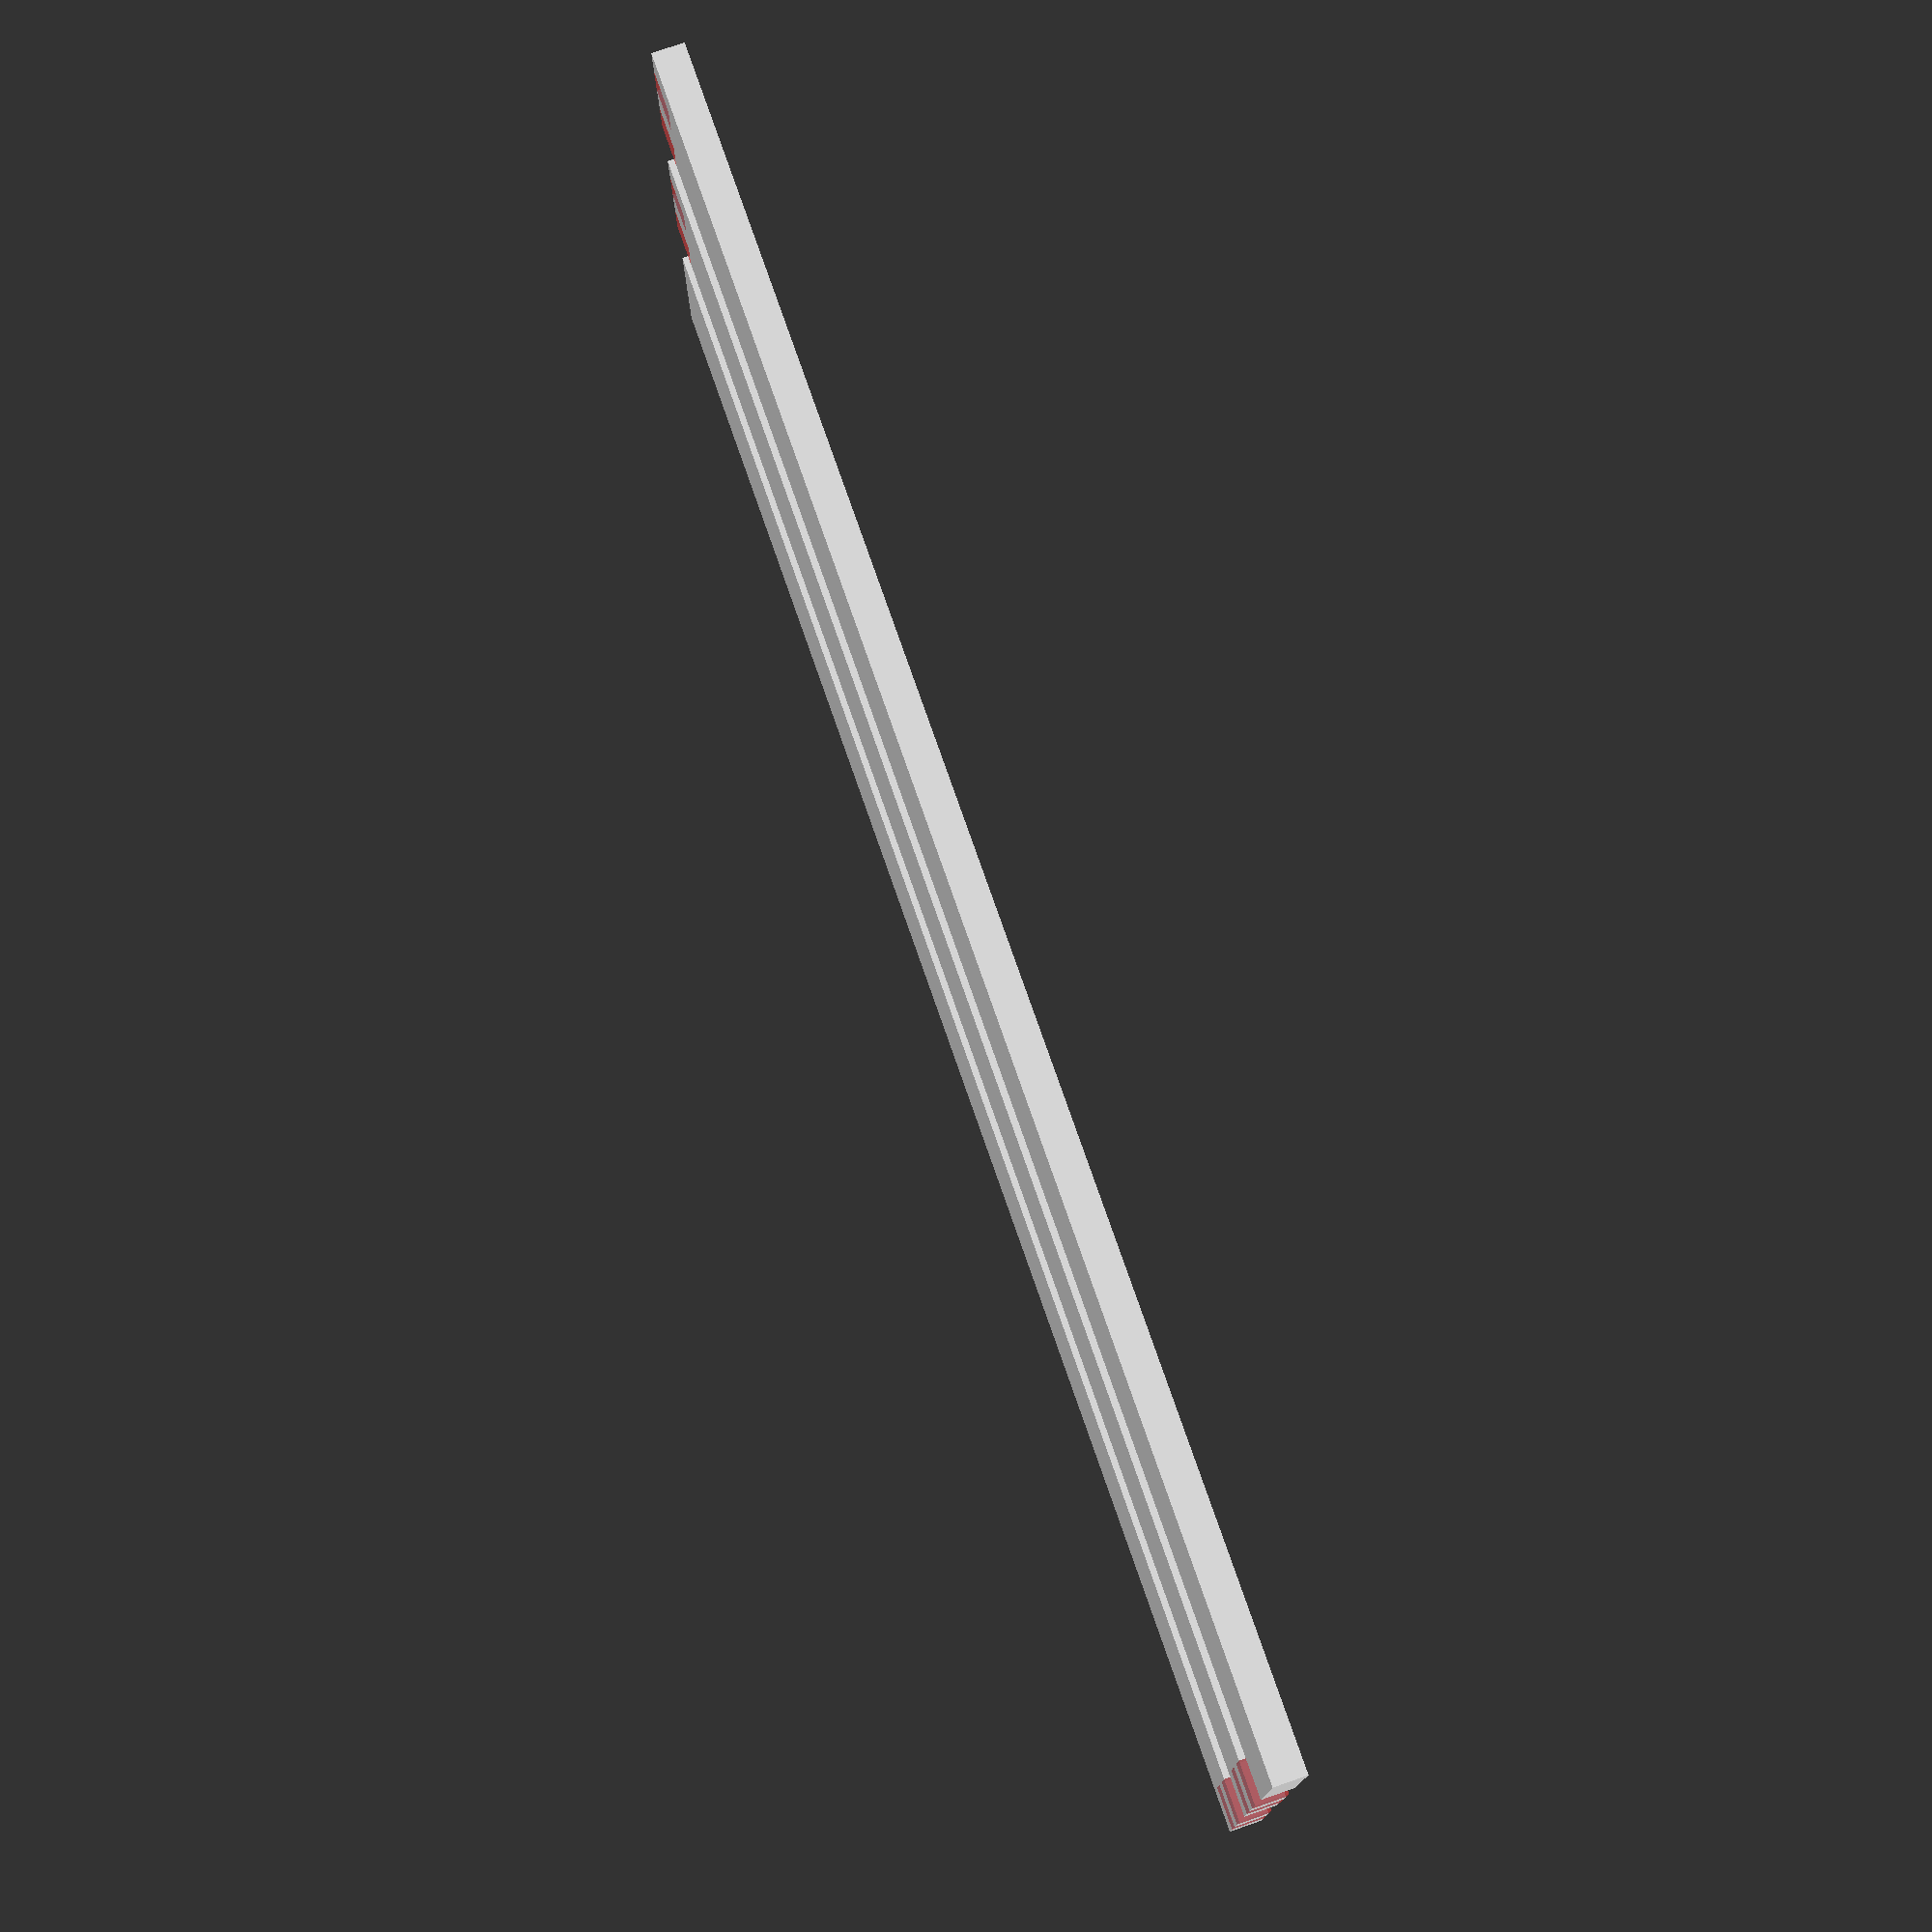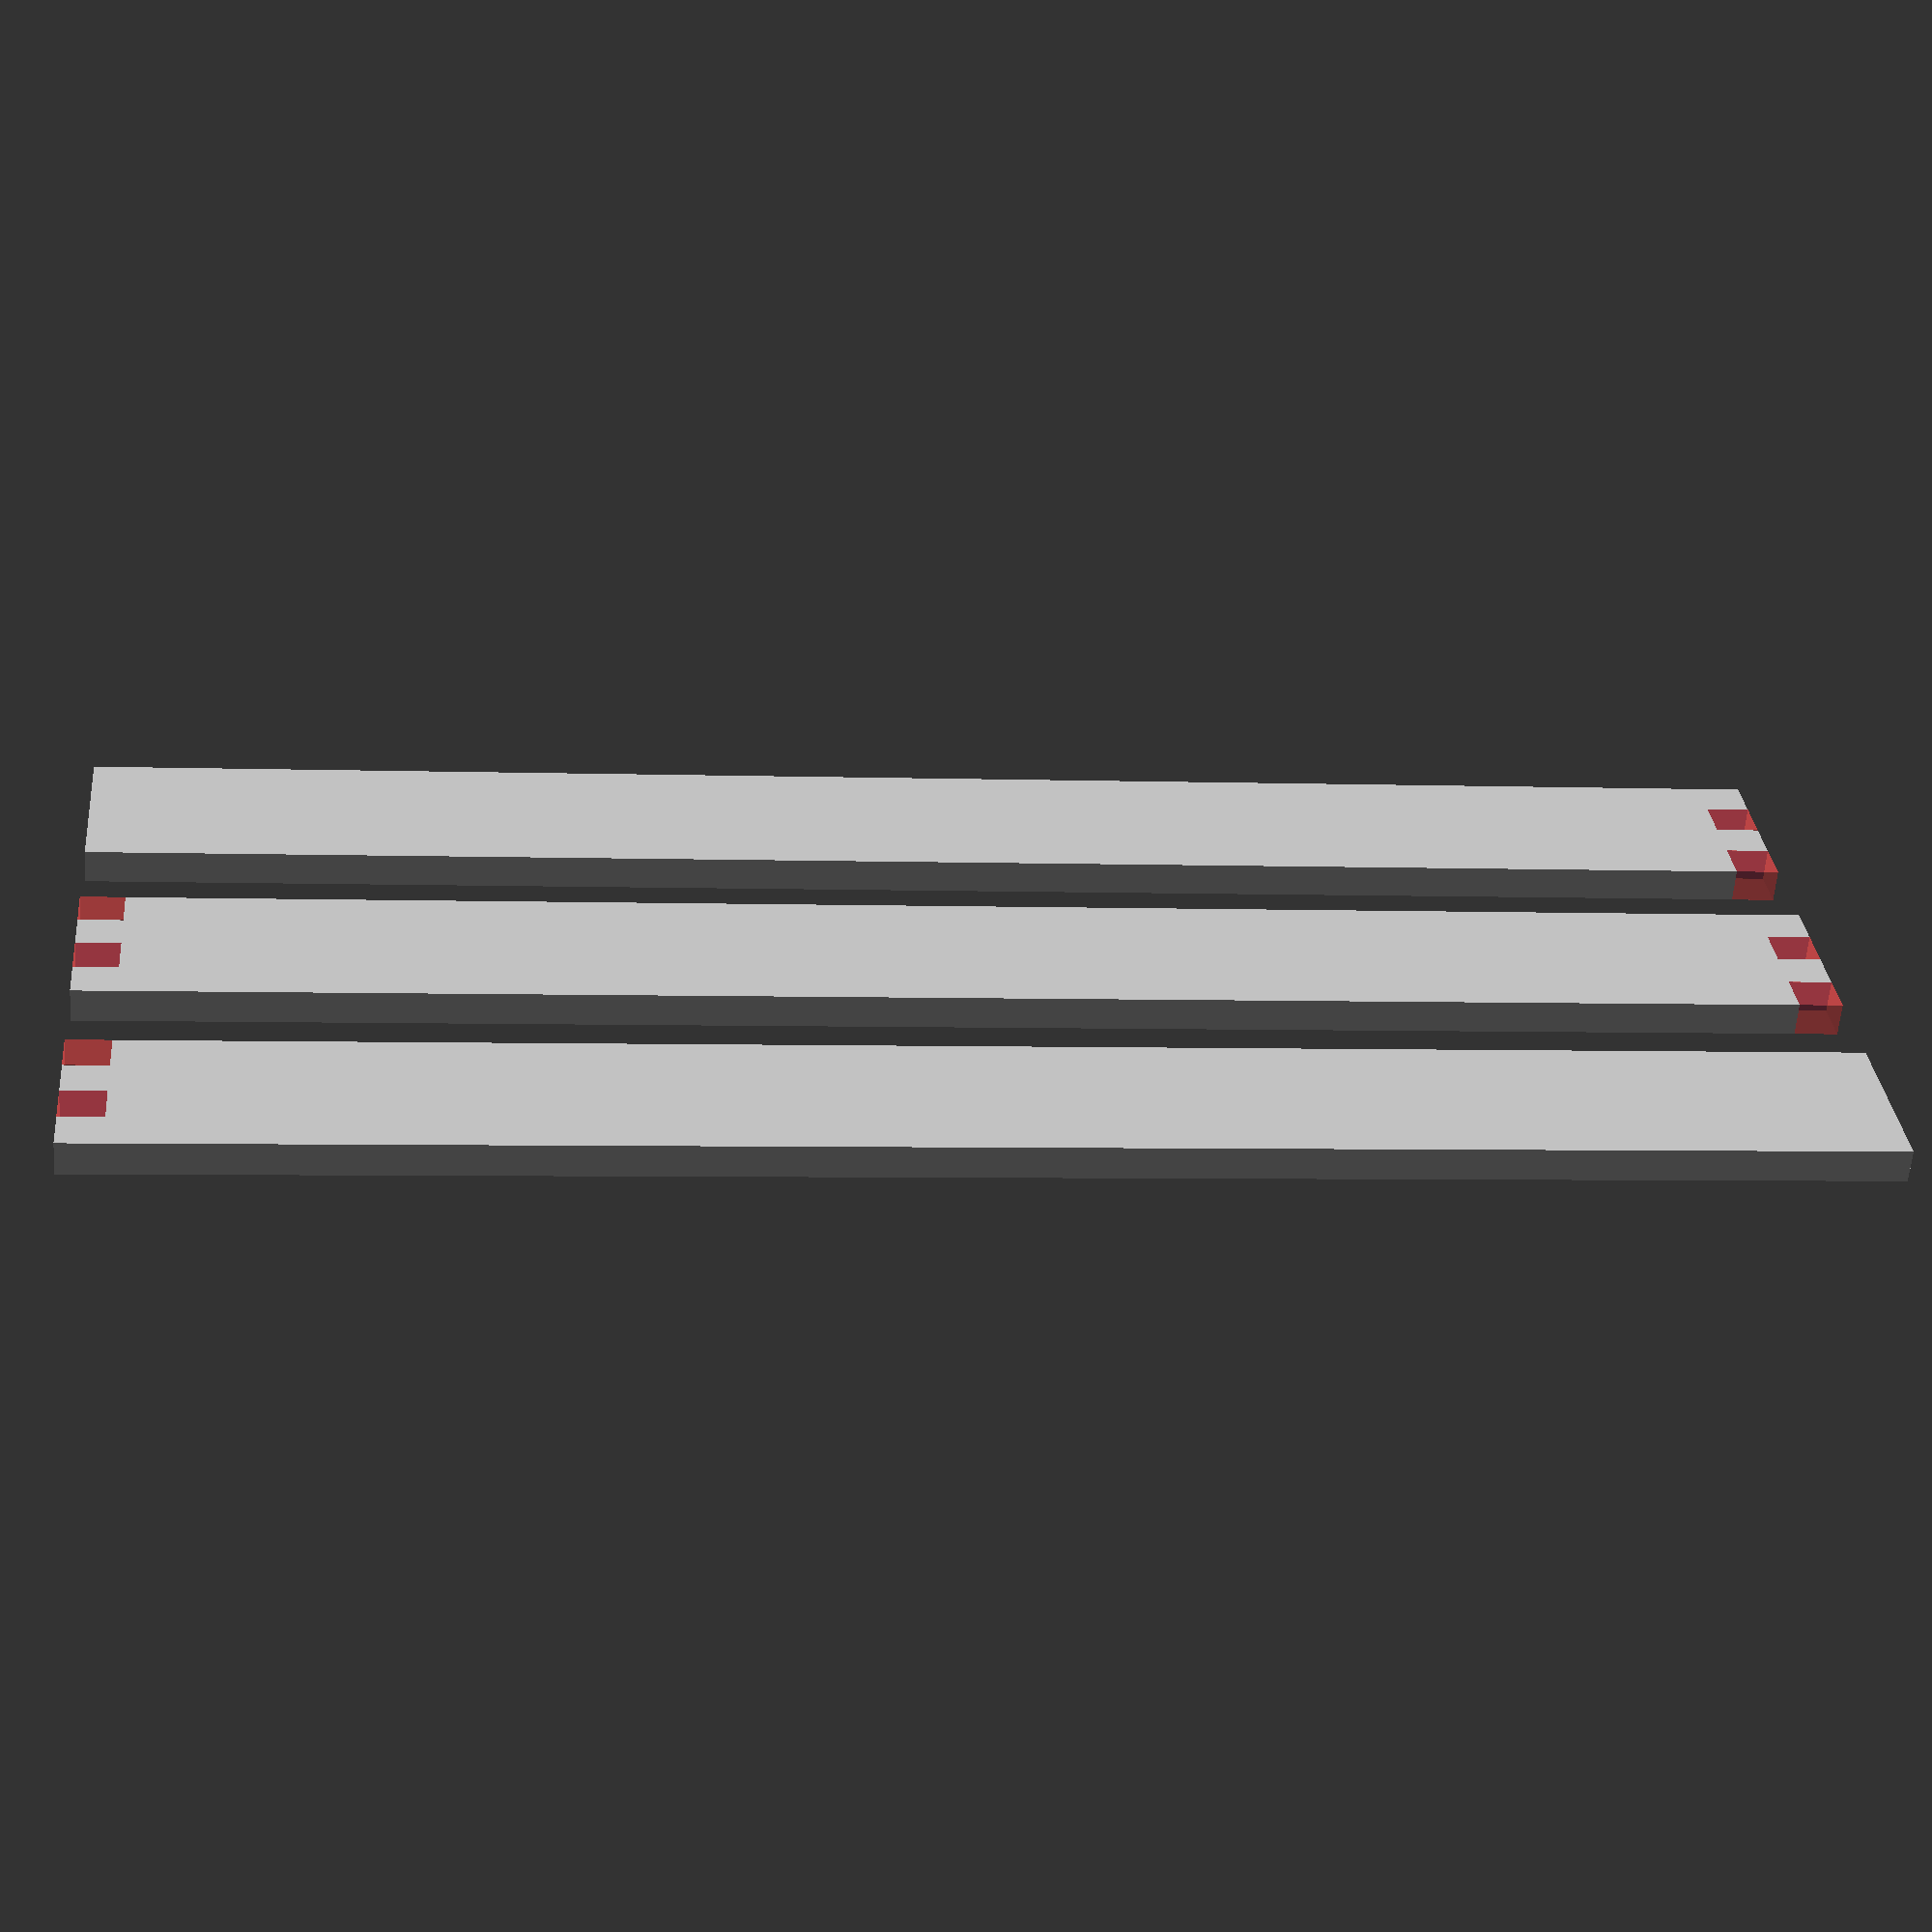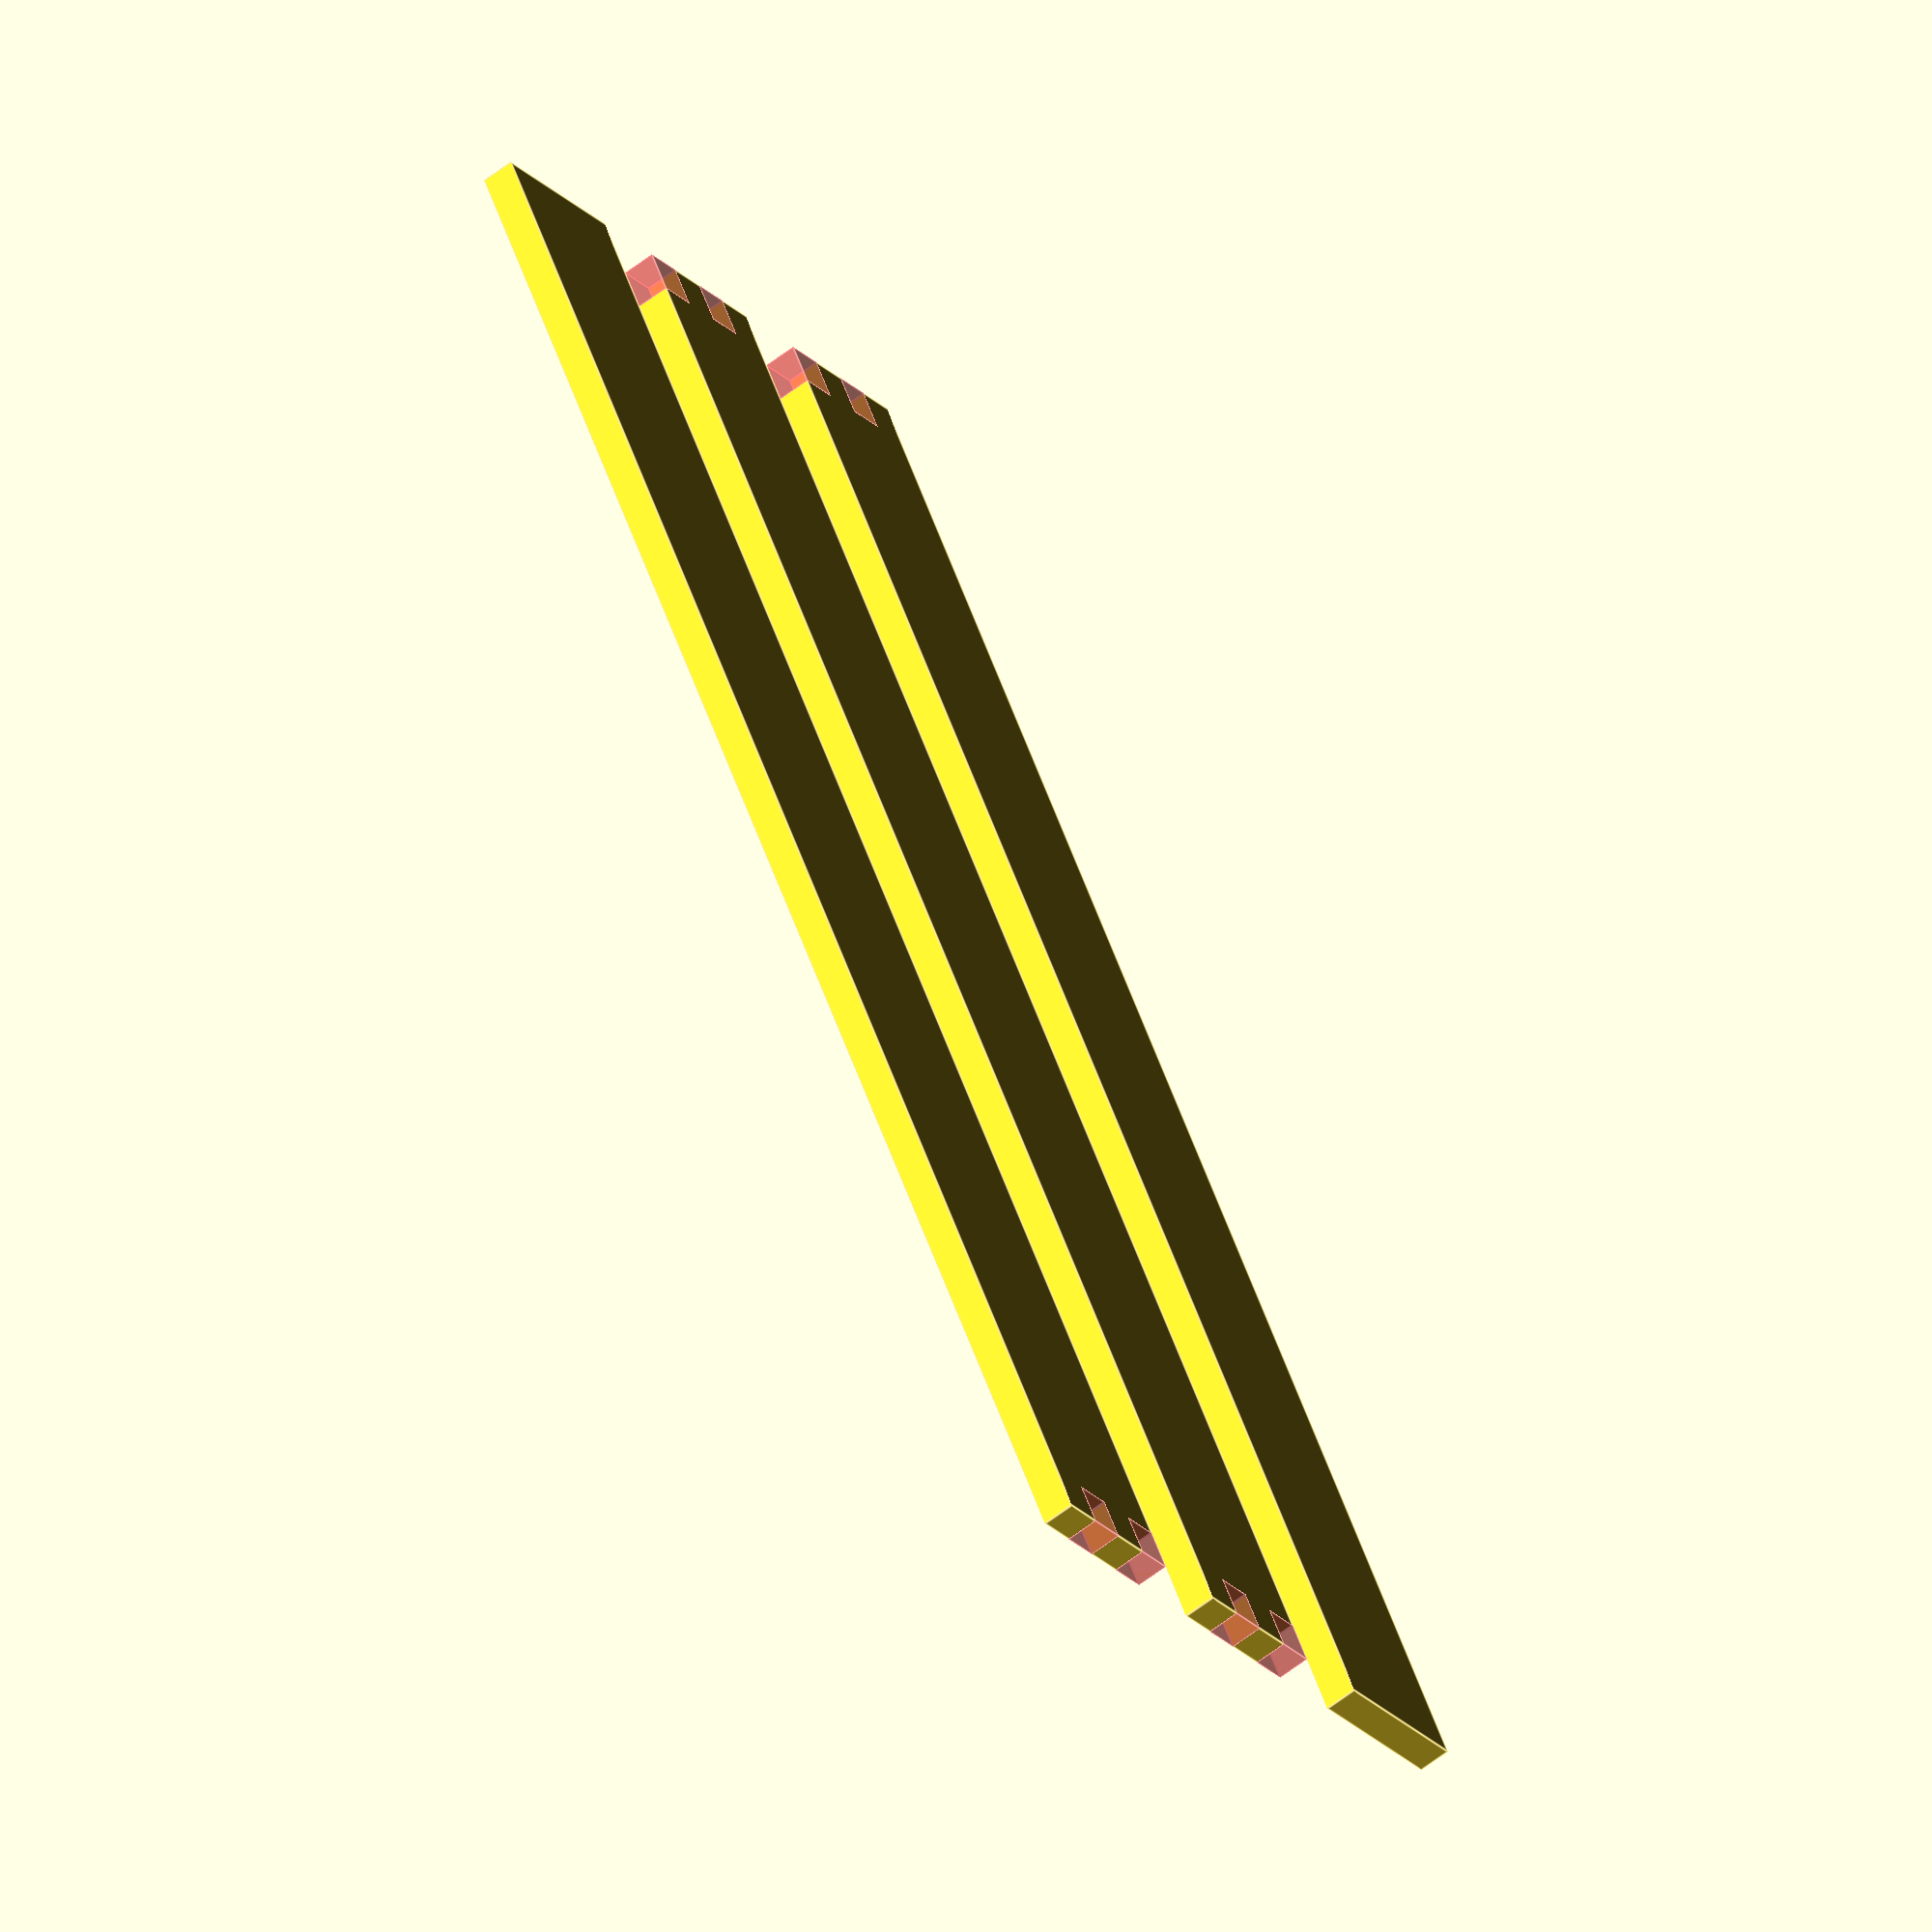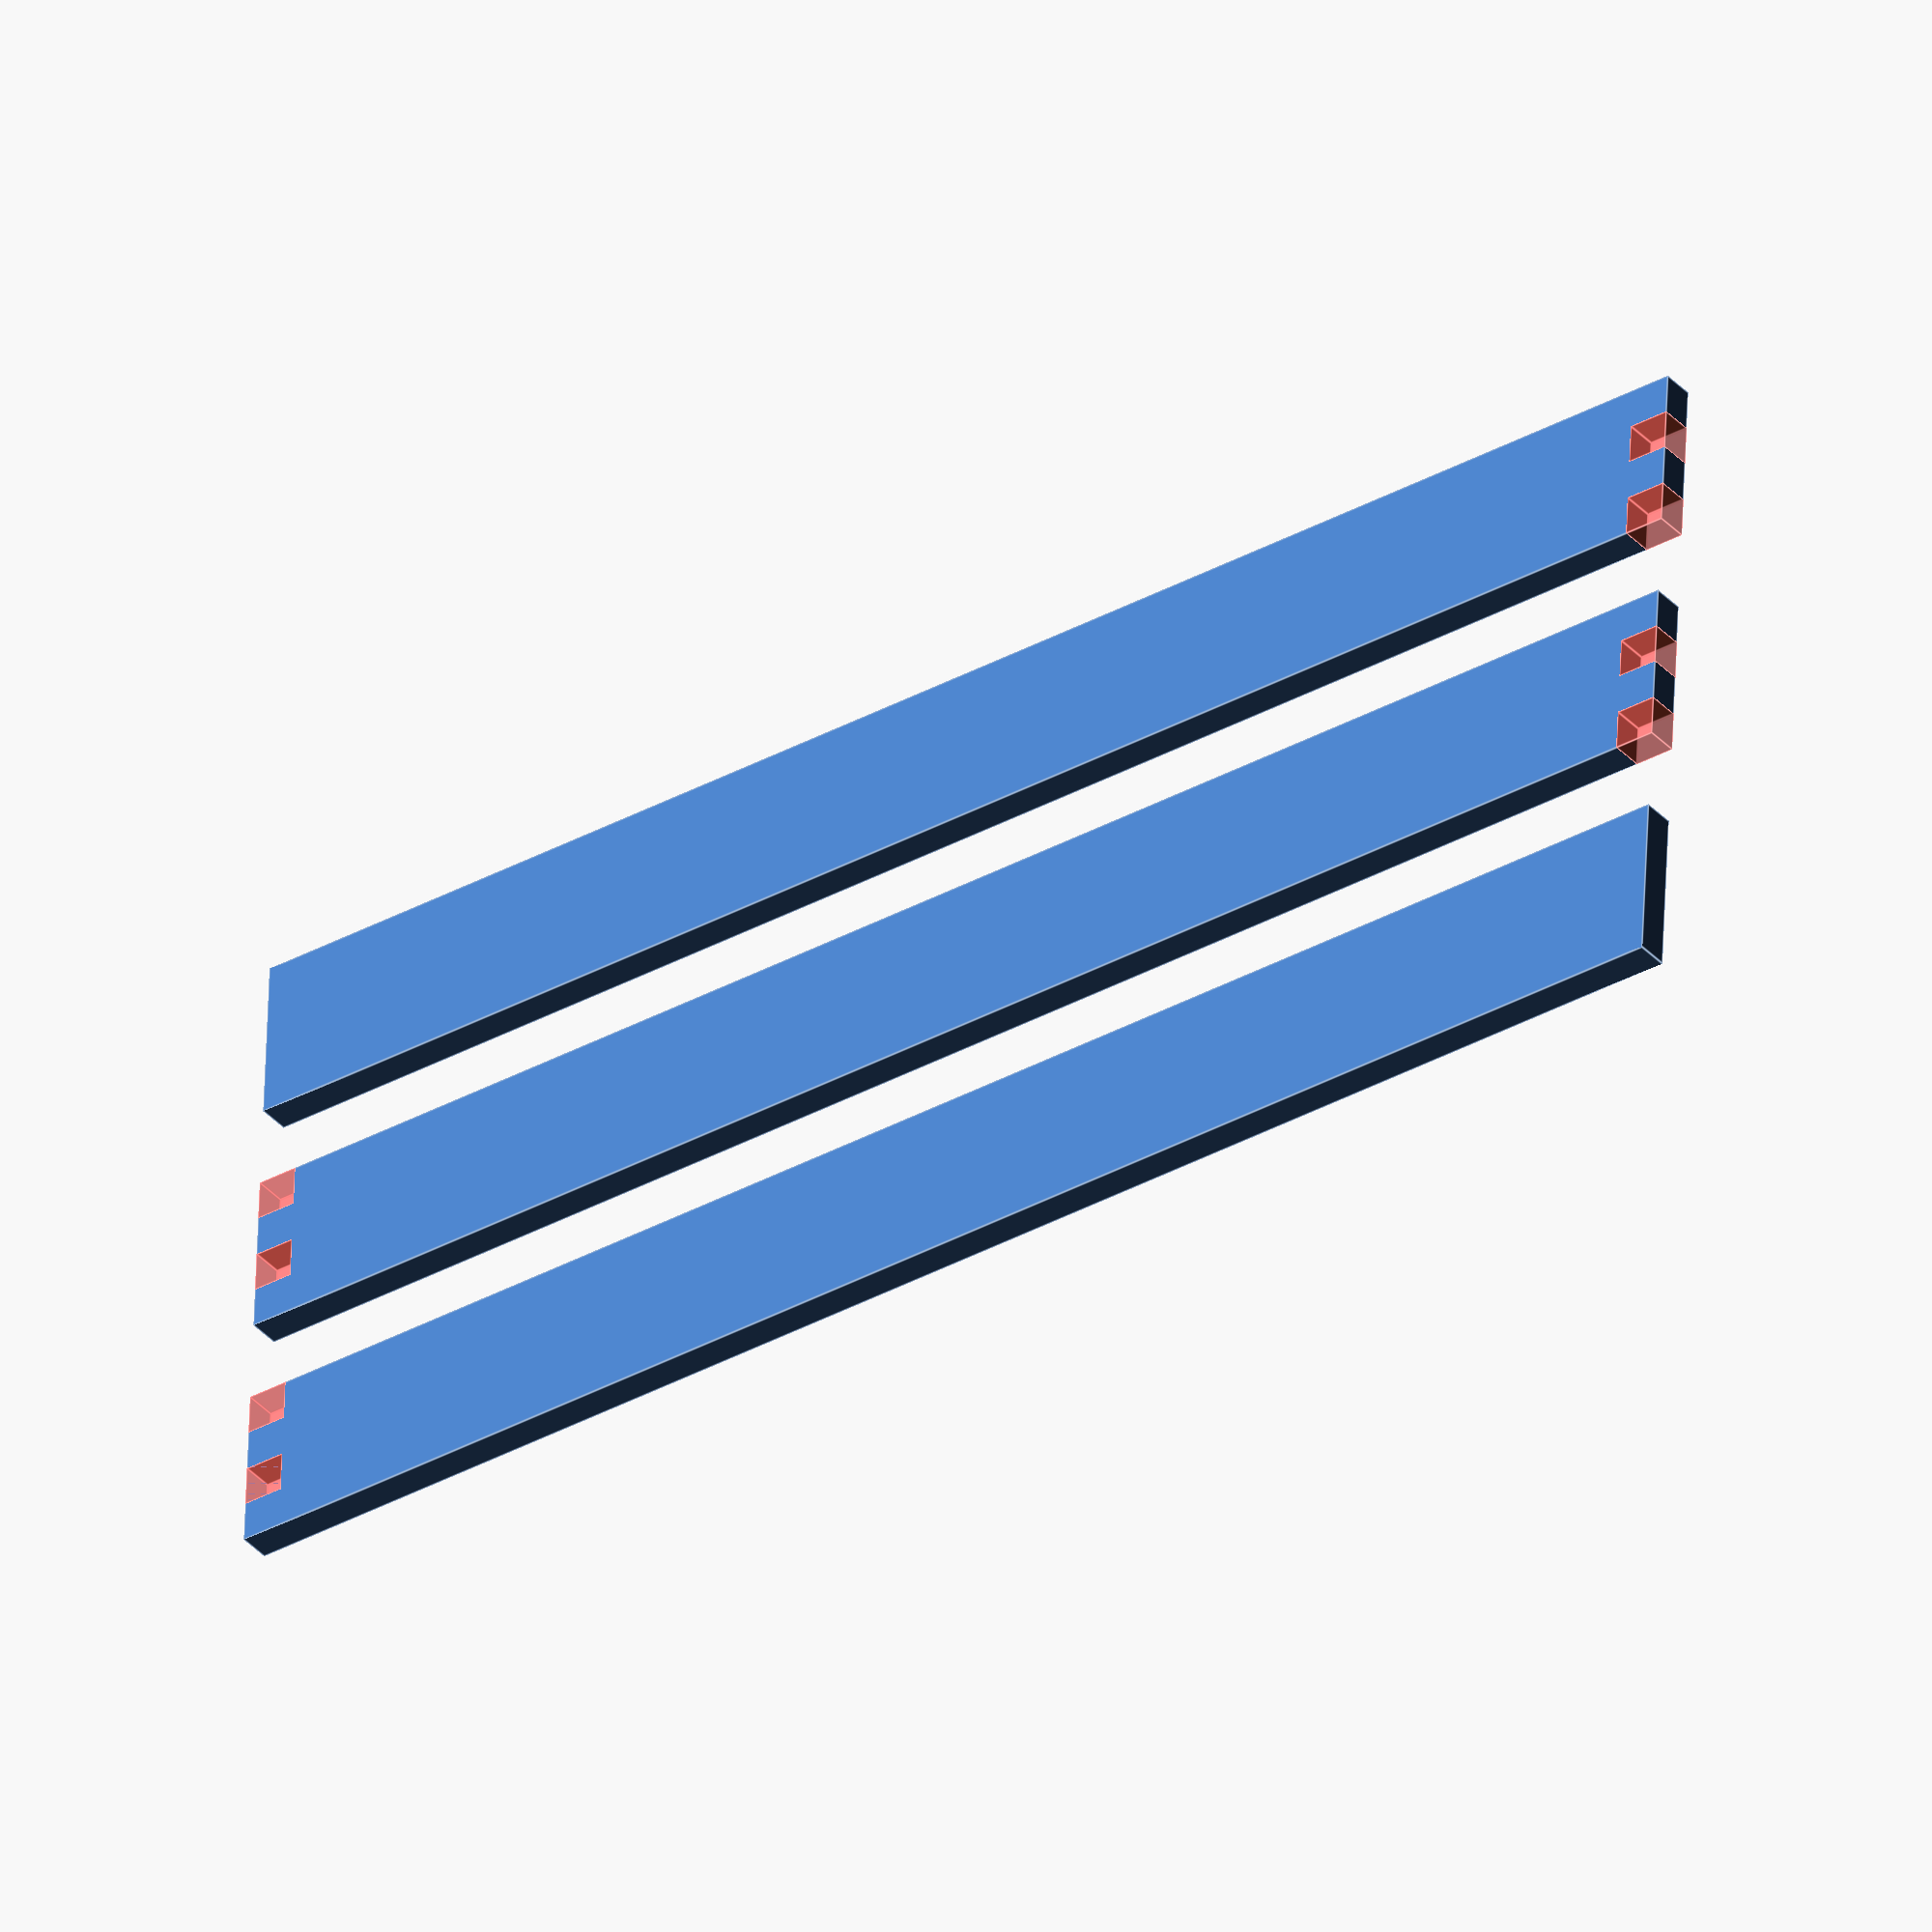
<openscad>
length = 620;
length3 = length / 3;
height = 21;
thick = 4;
eps = 0.01;


translate([0, height*1.5, 0])
  Piece(false, true);
translate([0, 0, 0])
  Piece(true, true);
translate([0, -height*1.5, 0])
  Piece(true, false);

module Piece(left, right) {
  difference() {
    cube([length3, height, thick], center=true);
    if (right) {
      translate([length3/2, 0, 0])
        #Sawtooth(4, height, thick, false);
    }
    if (left) {
      translate([-length3/2, 0, 0])
        #Sawtooth(4, height, thick, true);
    }
  }
}

module Sawtooth(num, total_height, thickness, reverse) {
  inset = total_height / num;
  bottom = -total_height/2 + inset/2;
  flip = reverse ? 1: 0;
  right = reverse ? 1: -1;
  rotate([180*flip, 0, 0])
    translate([right*(inset/2 - eps), 0, 0])
      for (y = [0: 2: num-1]) {
        translate([0, bottom + inset * y, 0])
          cube([inset, inset+2*eps, thick+2*eps], center=true);
      }
}

</openscad>
<views>
elev=103.3 azim=359.9 roll=289.2 proj=p view=solid
elev=239.1 azim=174.2 roll=184.1 proj=p view=wireframe
elev=241.6 azim=301.2 roll=51.9 proj=o view=edges
elev=38.3 azim=2.6 roll=37.1 proj=o view=edges
</views>
